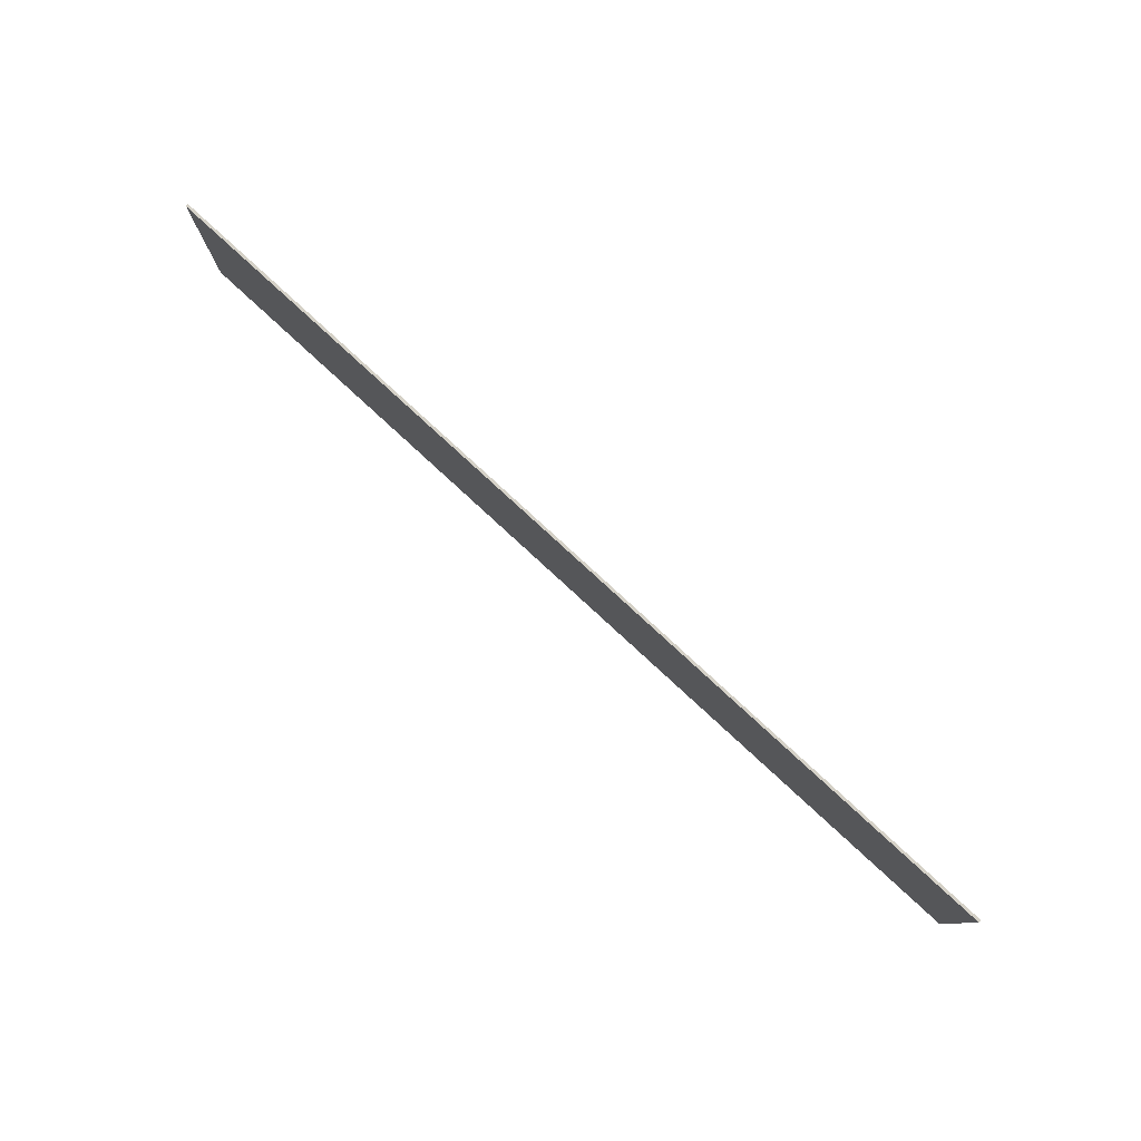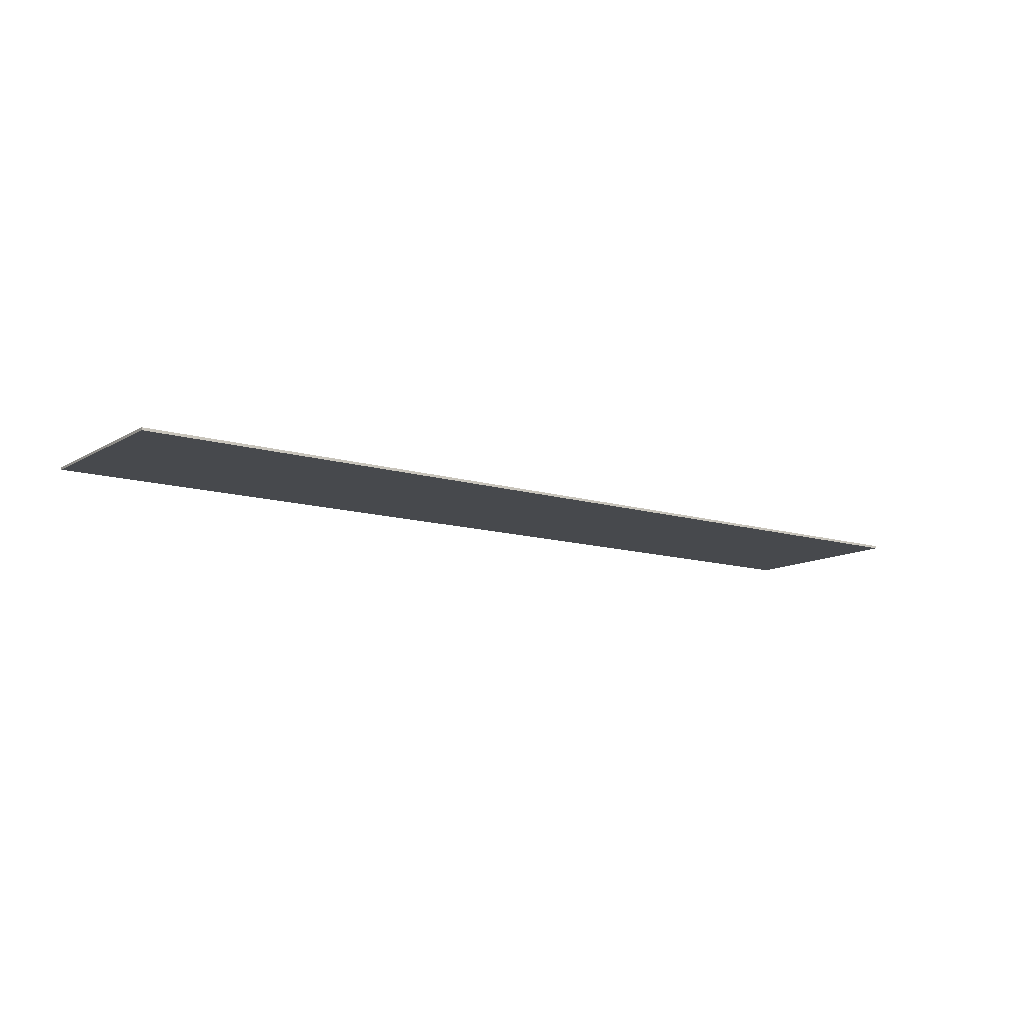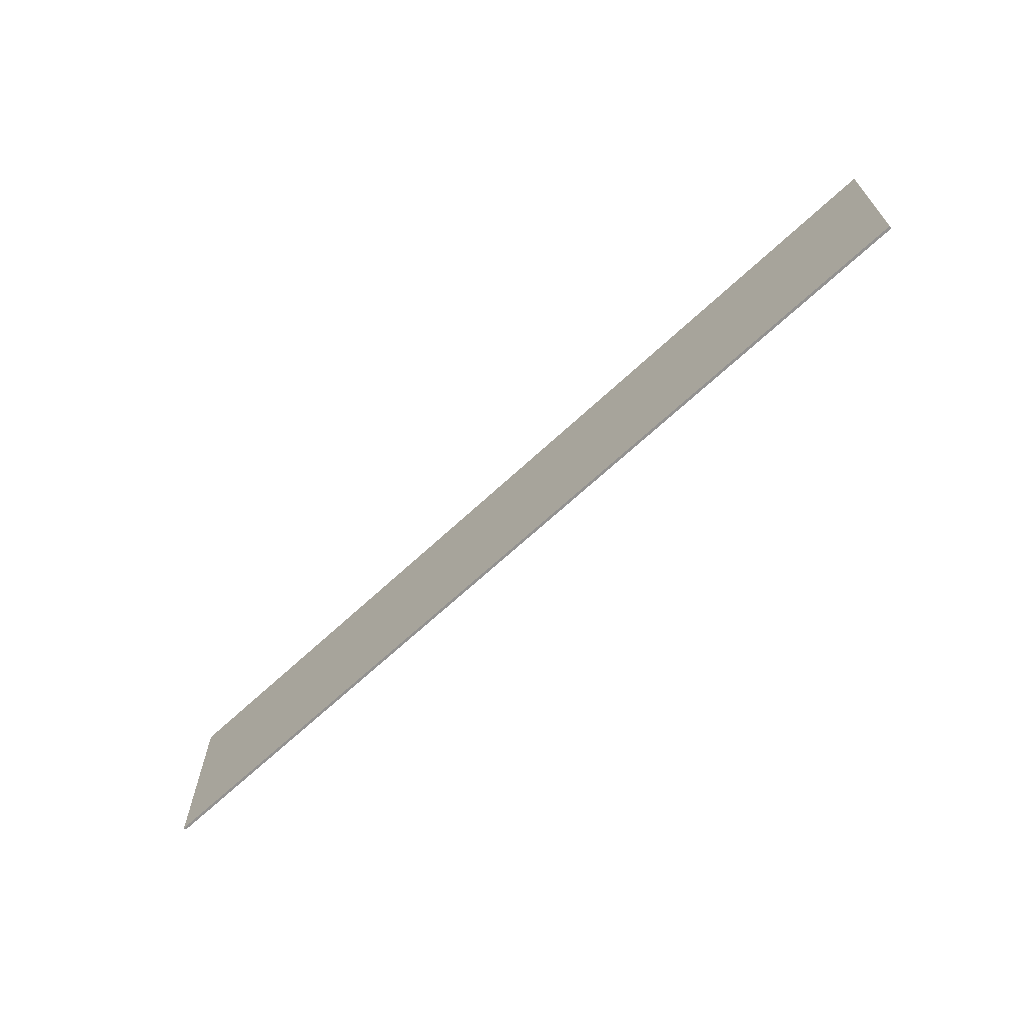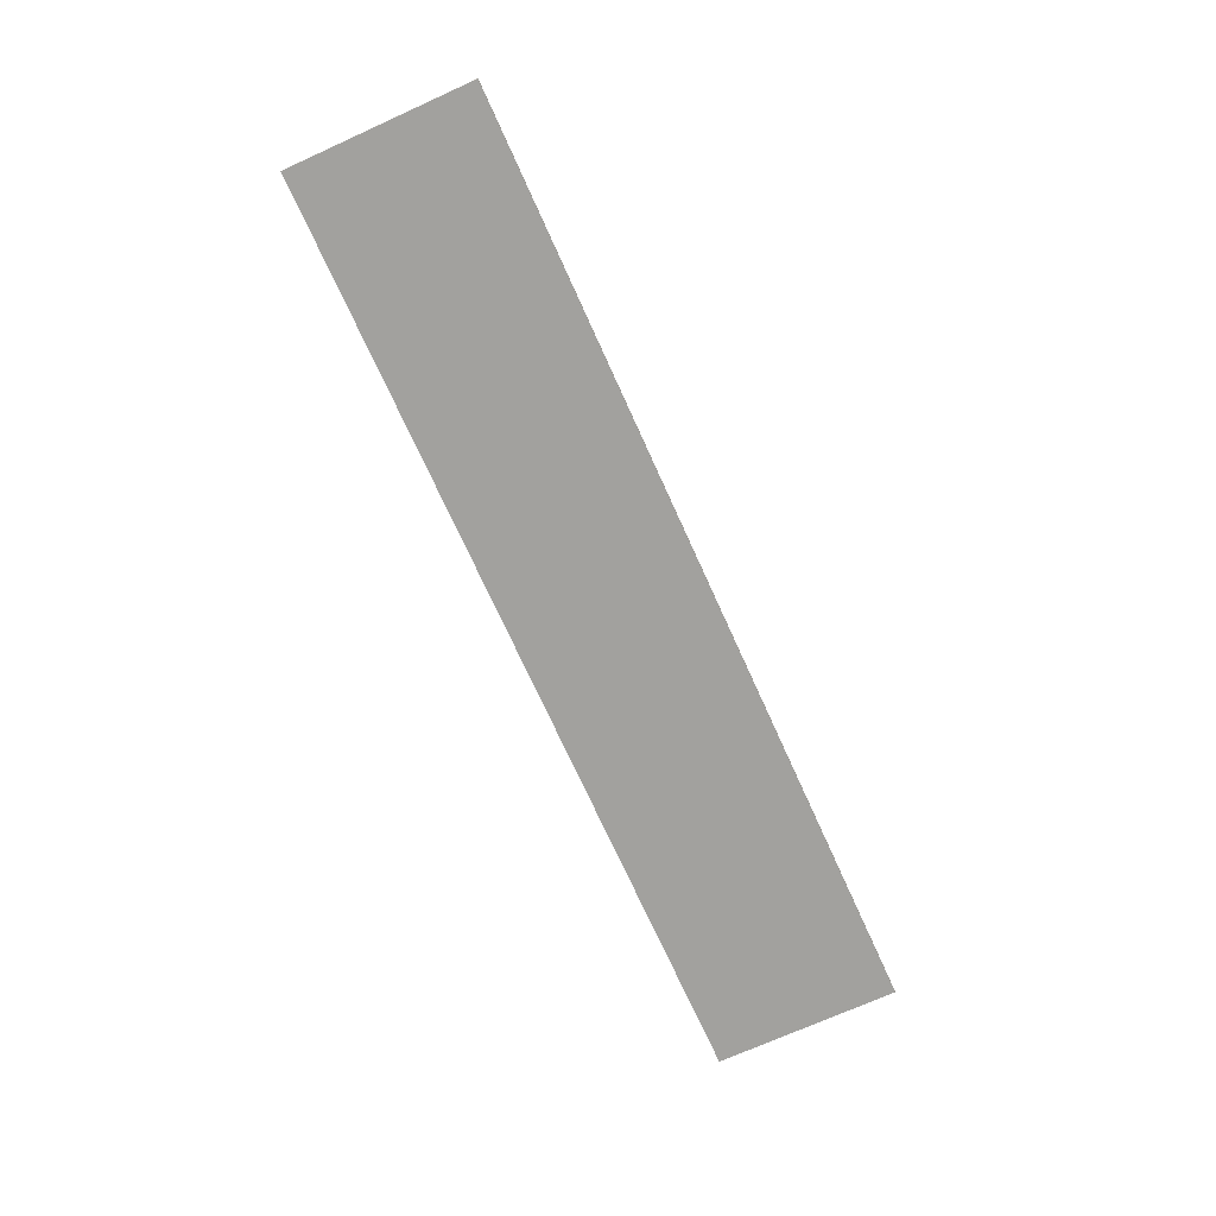
<metadata>
{"format":"obj","ext":"obj","renderer":"f3d","projection":"perspective","resolution":1024,"background":"white","views":[{"elev":79.7,"azim":42.6,"up":"+Y"},{"elev":-12.0,"azim":143.9,"up":"+Z"},{"elev":-66.4,"azim":43.2,"up":"+Y"},{"elev":-72.0,"azim":-65.7,"up":"+Z"}]}
</metadata>
<code>
o 96
v 2200 1926 6.925
v 2164 1926 6.925
v 2200 1934 6.925
v 2164 1926 6.925
v 2164 1934 6.925
v 2164 1926 7.025
v 2164 1934 7.025
v 2164 1926 6.925
v 2200 1926 7.025
v 2164 1926 7.025
v 2200 1934 7.025
v 2164 1934 7.025
v 2200 1934 6.925
v 2164 1934 6.925
v 2200 1934 7.025
v 2164 1934 6.925
v 2164 1934 7.025
v 2200 1926 7.025
v 2164 1926 7.025
v 2200 1926 6.925
v 2164 1926 7.025
v 2164 1926 6.925
v 2200 1934 7.025
v 2200 1926 7.025
v 2200 1926 6.925
v 2200 1934 6.925
f 1 2 3
f 3 4 5
f 2 6 7
f 8 7 5
f 9 7 10
f 11 12 9
f 13 14 15
f 15 16 17
f 18 19 20
f 20 21 22
f 20 23 24
f 25 26 23

</code>
